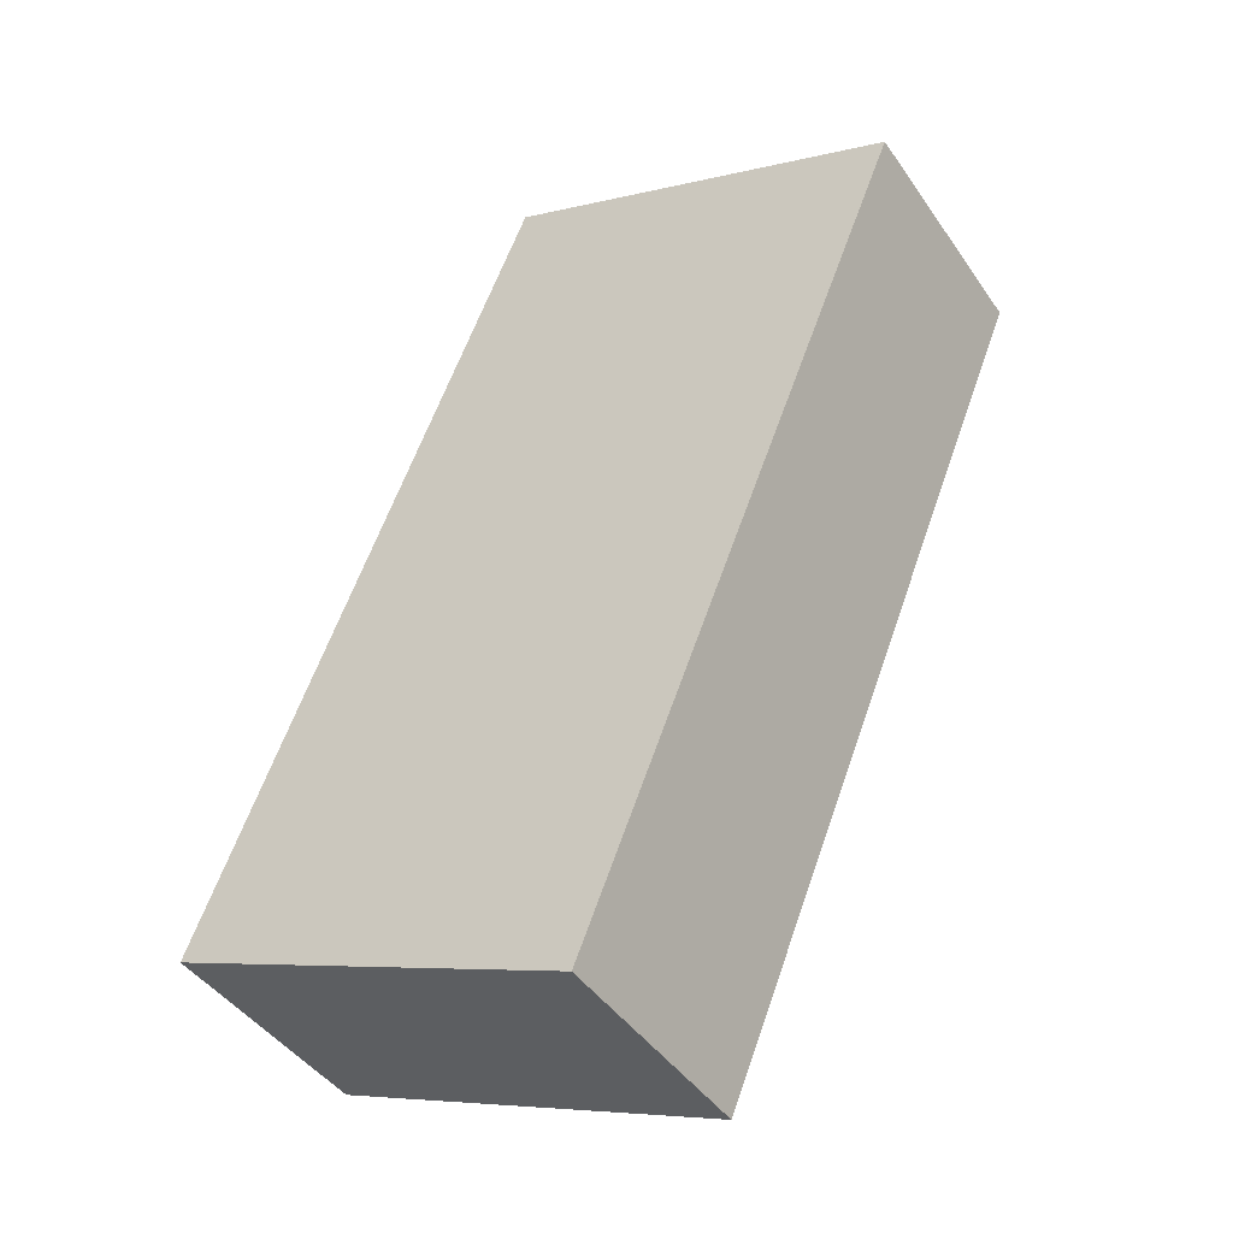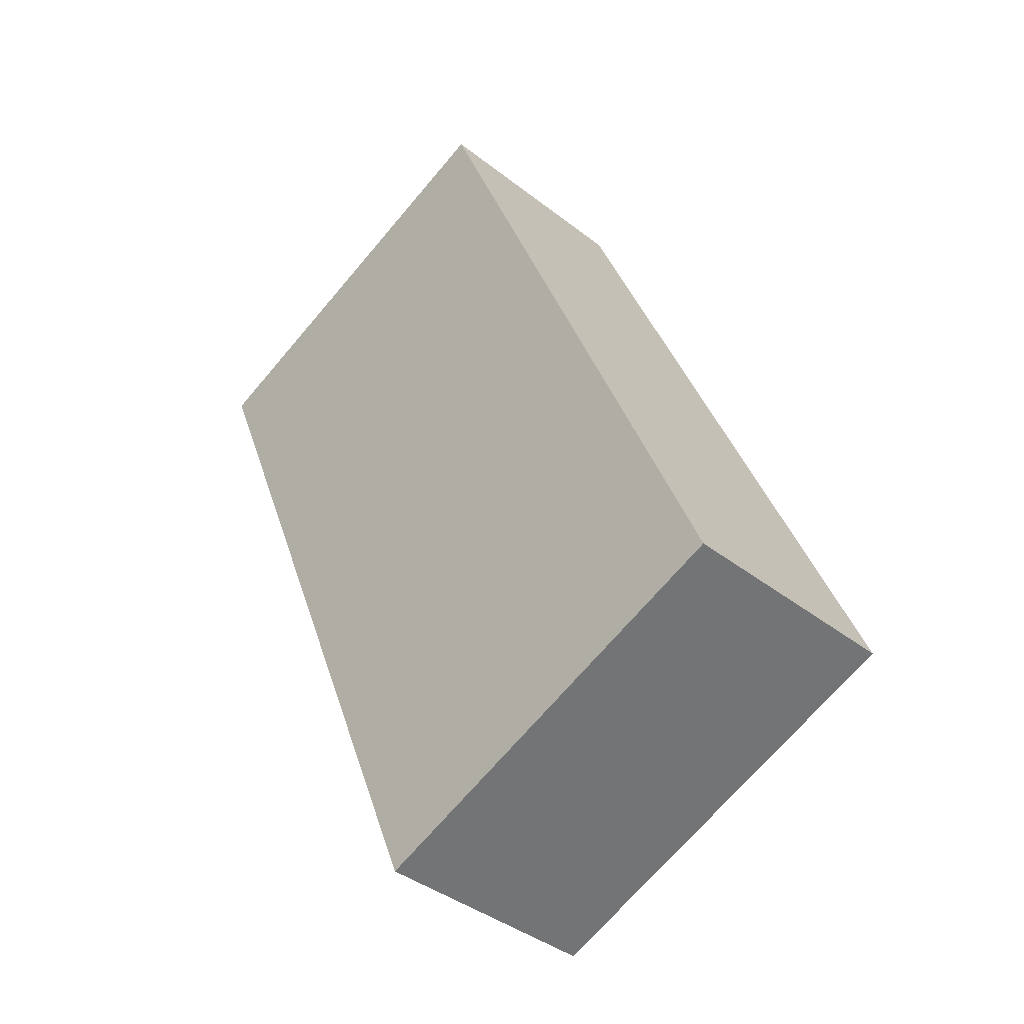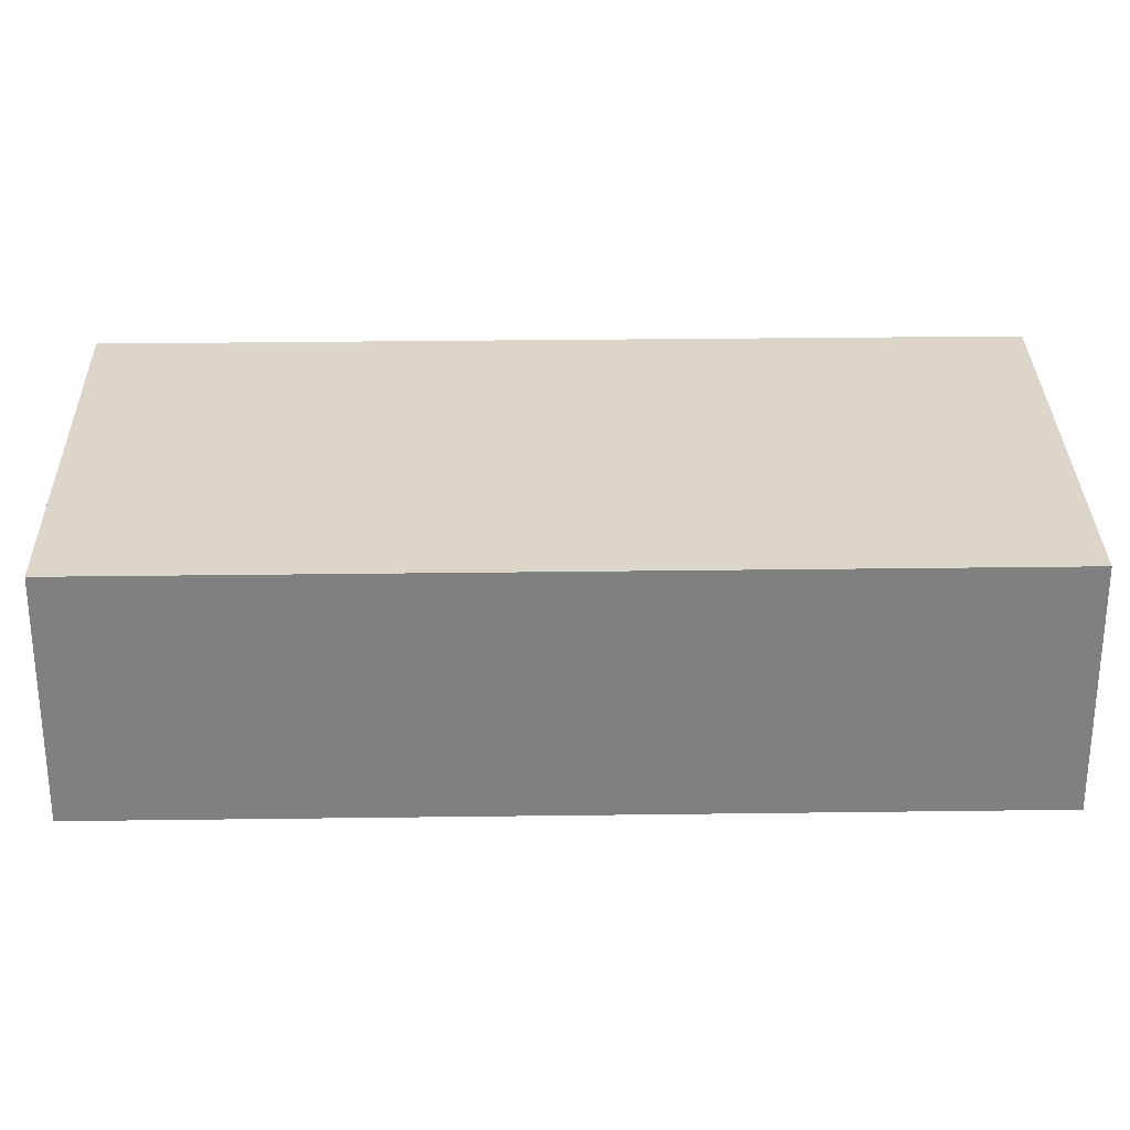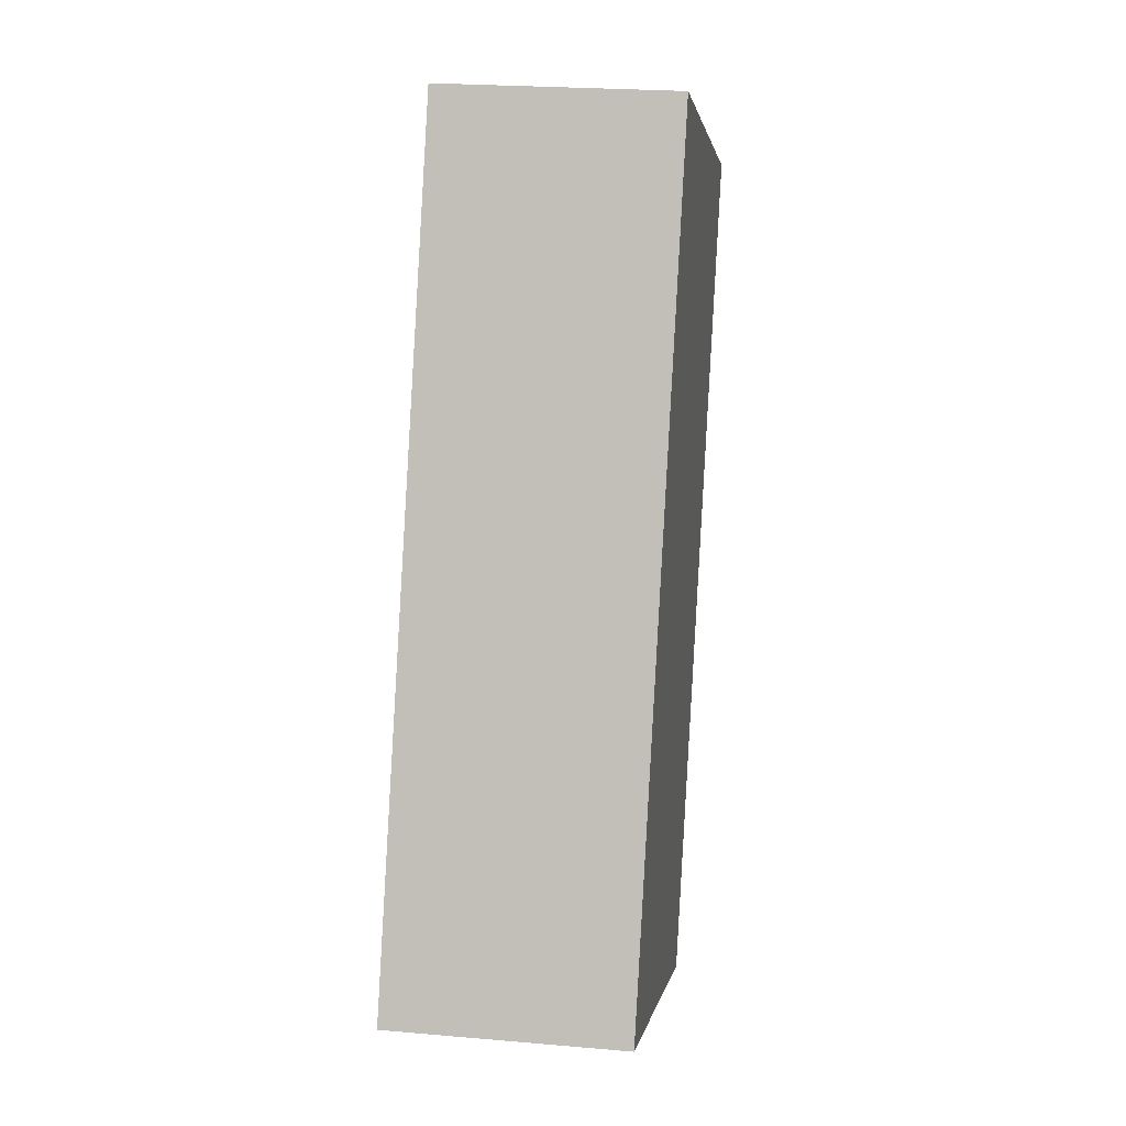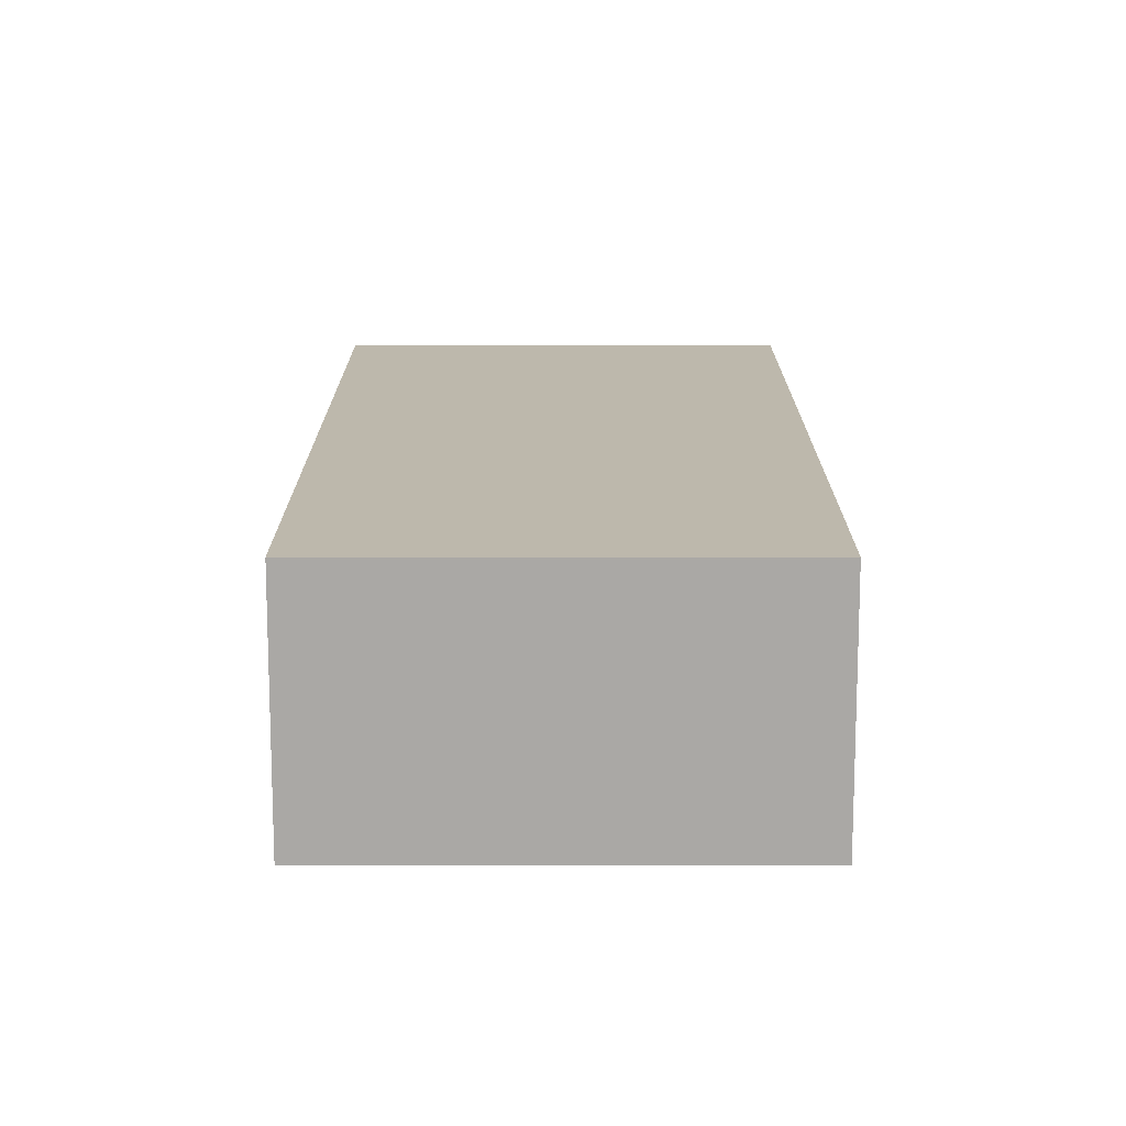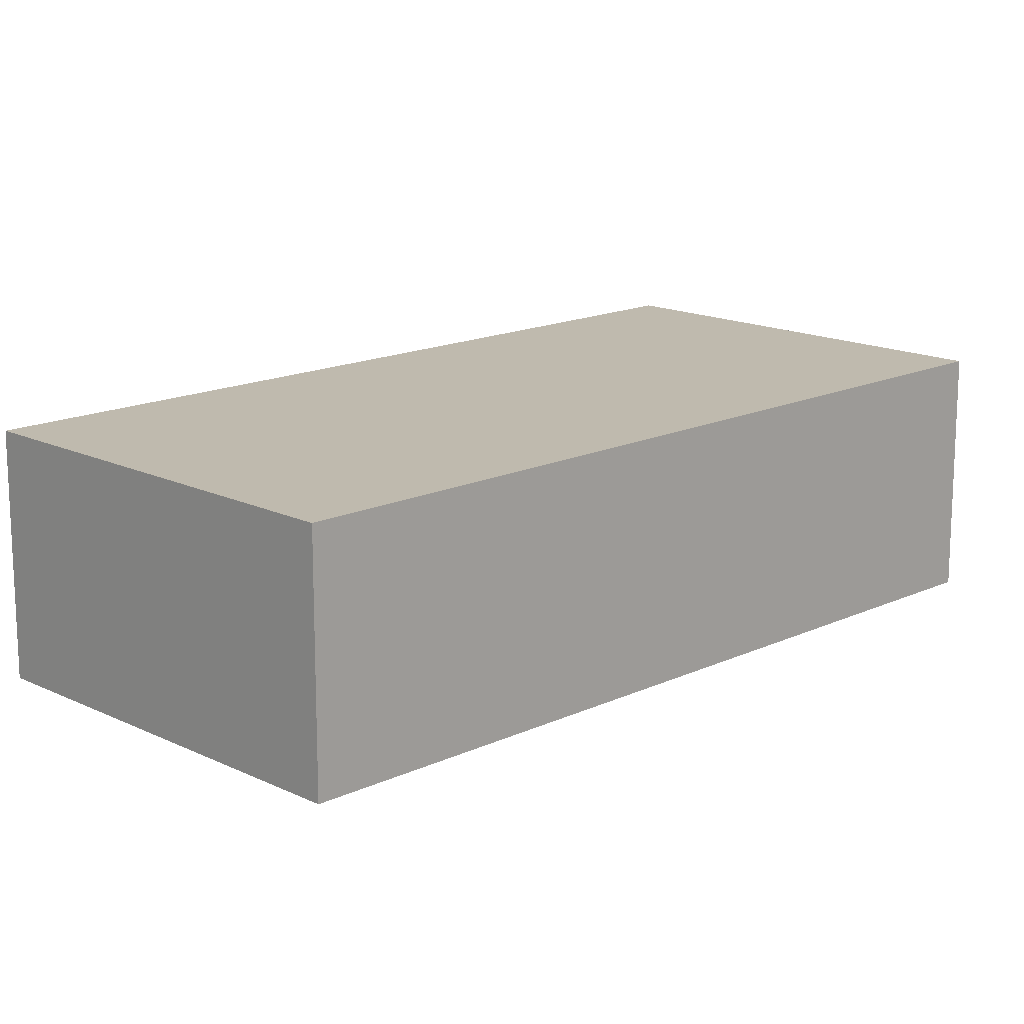
<metadata>
{"format":"obj","ext":"obj","renderer":"f3d","projection":"perspective","resolution":1024,"background":"white","views":[{"elev":-43.8,"azim":32.1,"up":"+Z"},{"elev":-39.5,"azim":-134.2,"up":"+Z"},{"elev":30.1,"azim":111.2,"up":"+Y"},{"elev":23.2,"azim":-81.6,"up":"+Z"},{"elev":14.8,"azim":22.3,"up":"+Y"},{"elev":15.6,"azim":-112.3,"up":"+Y"}]}
</metadata>
<code>
v  4.608 2.745 -1.891
v  3.804 2.745 9.269
v  8.412 2.745 7.378
v  0 2.745 1.681e-16
v  8.412 -4.518e-16 7.378
v  4.608 1.158e-16 -1.891
v  0 0 0
v  3.804 -5.676e-16 9.269
g defaultobject
f 1 2 3
f 2 1 4
f 5 1 3
f 1 5 6
f 6 4 1
f 4 6 7
f 7 2 4
f 2 7 8
f 8 3 2
f 3 8 5
f 8 6 5
f 6 8 7

</code>
